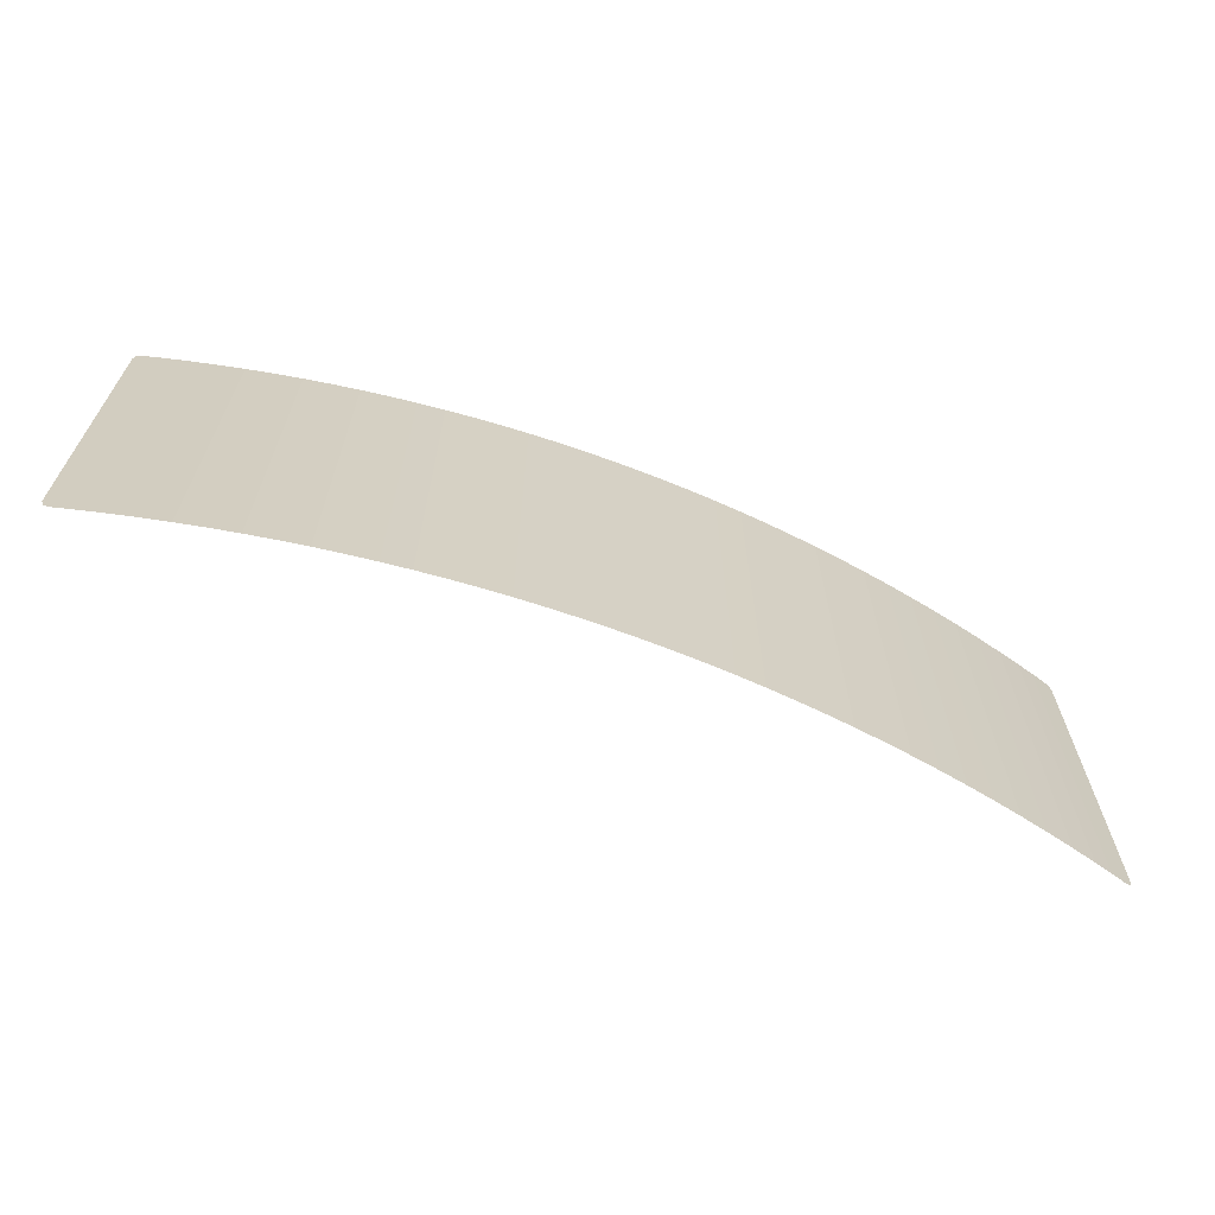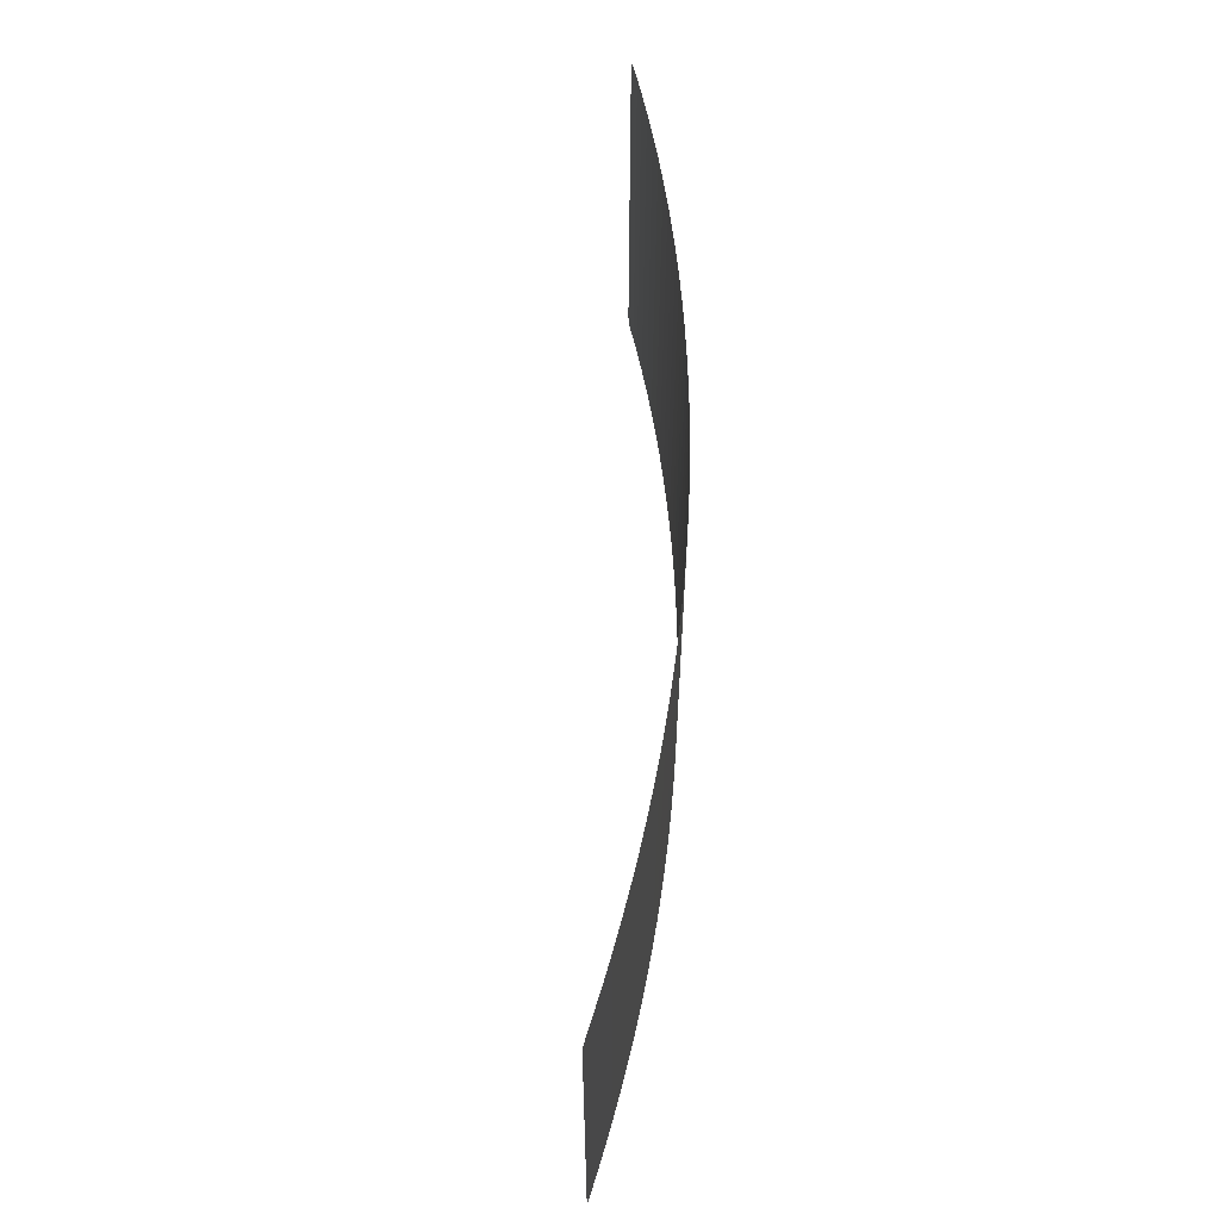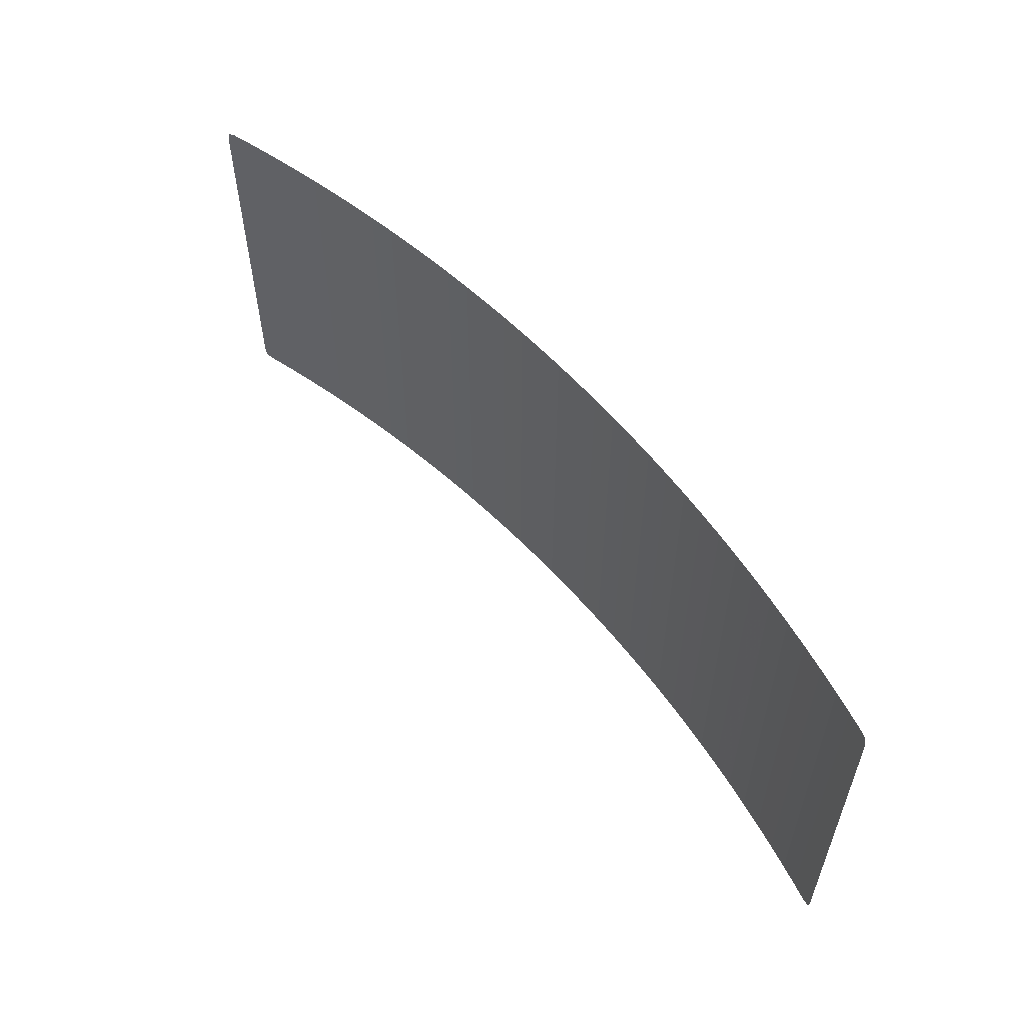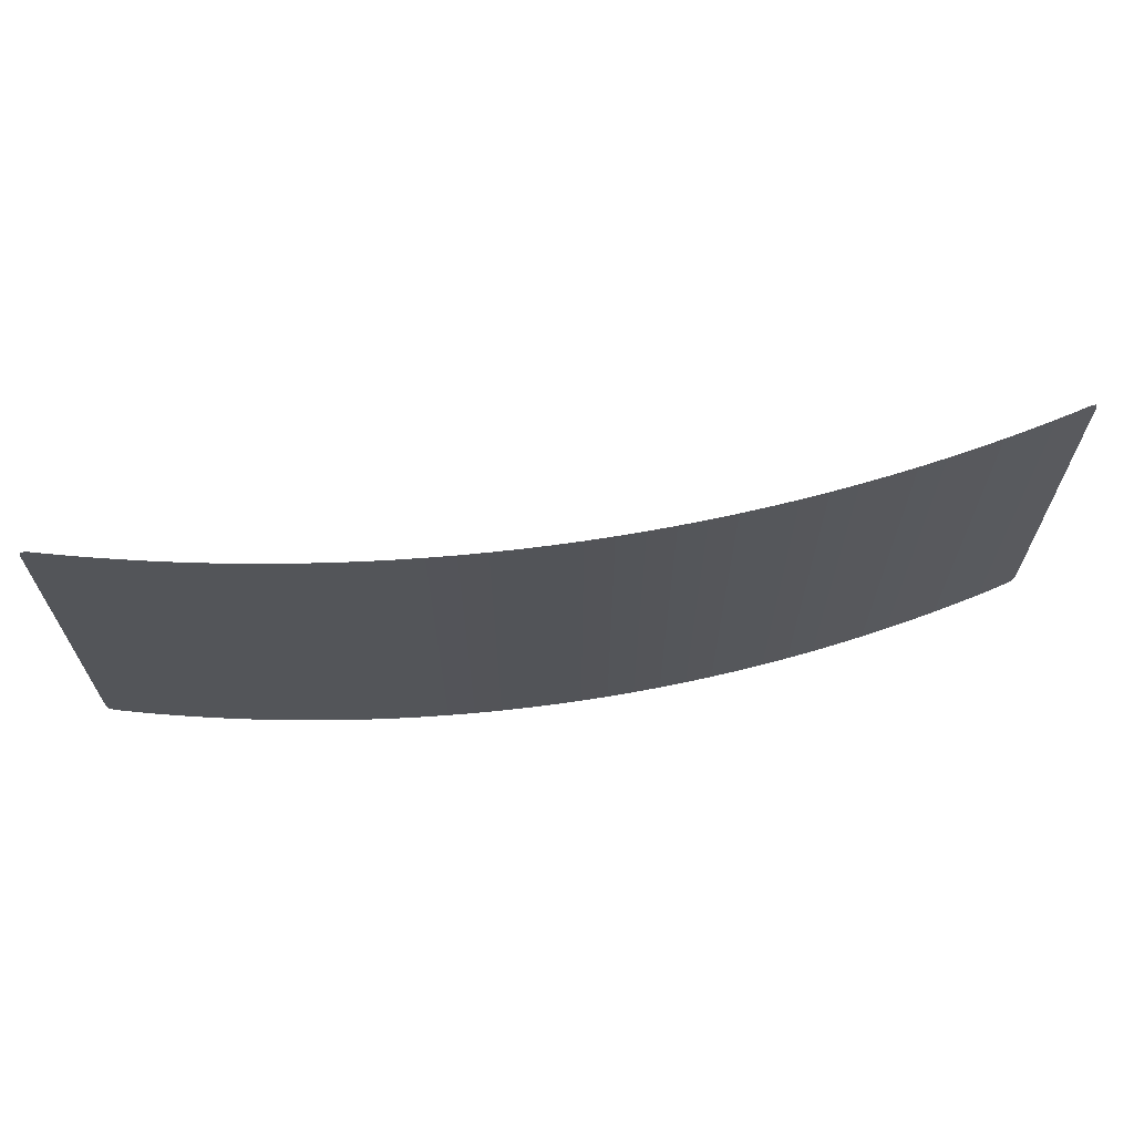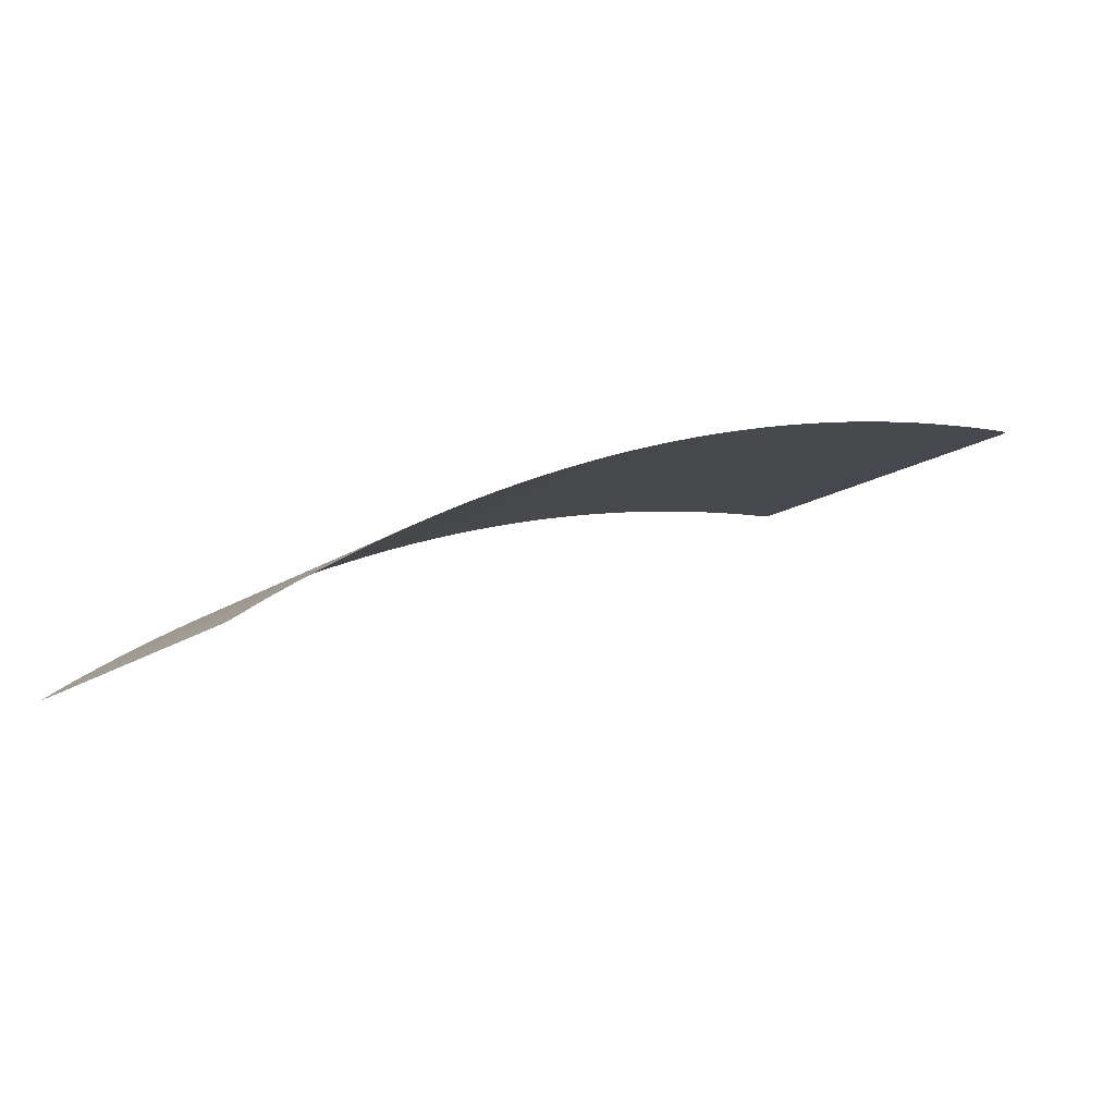
<metadata>
{"format":"obj","ext":"obj","renderer":"f3d","projection":"perspective","resolution":1024,"background":"white","views":[{"elev":-65.9,"azim":-1.1,"up":"+Y"},{"elev":59.0,"azim":-67.4,"up":"+Y"},{"elev":56.5,"azim":-109.9,"up":"+Y"},{"elev":65.6,"azim":11.5,"up":"+Y"},{"elev":-15.3,"azim":144.7,"up":"+Z"}]}
</metadata>
<code>
v  -5364 2334 -425
v  -5061 2334 -463.7
v  -4749 2334 -513.1
v  -4438 2334 -572
v  -4129 2334 -640.4
v  -3822 2334 -718.2
v  -3518 2334 -805.4
v  -3217 2334 -901.7
v  -2920 2334 -1007
v  -2625 2334 -1122
v  -2334 2334 -1246
v  -2046 2334 -1378
v  -1763 2334 -1519
v  -1485 2334 -1669
v  -1211 2334 -1827
v  -942.7 2334 -1994
v  -693.3 2334 -2158
v  -492.7 2275 -2300
v  -5656 161.2 -395.7
v  -5364 102.4 -425
v  -5061 102.4 -463.7
v  -4749 102.4 -513.1
v  -4438 102.4 -572
v  -4129 102.4 -640.4
v  -3822 102.4 -718.2
v  -3518 102.4 -805.4
v  -3217 102.4 -901.7
v  -2920 102.4 -1007
v  -2625 102.4 -1122
v  -2334 102.4 -1246
v  -2046 102.4 -1378
v  -1763 102.4 -1519
v  -1485 102.4 -1669
v  -1211 102.4 -1827
v  -942.7 102.4 -1994
v  -693.3 102.4 -2158
v  -533.8 102.4 -2271
v  -5606 2334 -400.5
v  -503 2319 -2293
v  -5644 117.1 -396.9
v  -503 117.1 -2293
v  -5644 2319 -396.9
v  -503 2319 -2293
v  -5644 117.1 -396.9
v  -503 117.1 -2293
v  -5644 2319 -396.9
v  -533.8 2334 -2271
v  -5606 102.4 -400.5
v  -492.7 161.2 -2300
v  -5656 2275 -395.7
v  -5490 2334 -411.7
v  -5218 2334 -442.7
v  -4905 2334 -487.2
v  -4593 2334 -541.4
v  -4283 2334 -605.1
v  -3975 2334 -678.2
v  -3670 2334 -760.6
v  -3368 2334 -852.4
v  -3068 2334 -953.3
v  -2772 2334 -1063
v  -2479 2334 -1183
v  -2189 2334 -1311
v  -1904 2334 -1448
v  -1624 2334 -1593
v  -1348 2334 -1747
v  -1076 2334 -1909
v  -810.2 2334 -2080
v  -606.1 2334 -2219
v  -5490 102.4 -411.7
v  -5218 102.4 -442.7
v  -4905 102.4 -487.2
v  -4593 102.4 -541.4
v  -4283 102.4 -605.1
v  -3975 102.4 -678.2
v  -3670 102.4 -760.6
v  -3368 102.4 -852.4
v  -3068 102.4 -953.3
v  -2772 102.4 -1063
v  -2479 102.4 -1183
v  -2189 102.4 -1311
v  -1904 102.4 -1448
v  -1624 102.4 -1593
v  -1348 102.4 -1747
v  -1076 102.4 -1909
v  -810.2 102.4 -2080
v  -606.1 102.4 -2219
v  -503 2319 -2293
v  -5644 117.1 -396.9
v  -503 117.1 -2293
v  -5644 2319 -396.9
v  -497.9 2297 -2296
v  -5650 139.1 -396.3
v  -518.4 109.7 -2282
v  -5625 2326 -398.7
v  -518.4 2326 -2282
v  -5625 109.7 -398.7
v  -497.9 139.1 -2296
v  -5650 2297 -396.3
g ??012
f 1 51 69 20
f 88 46 42
f 21 2 52 70
f 20 70 52 1
f 22 3 53 71
f 21 71 53 2
f 23 4 54 72
f 22 72 54 3
f 24 5 55 73
f 23 73 55 4
f 25 6 56 74
f 24 74 56 5
f 26 7 57 75
f 25 75 57 6
f 27 8 58 76
f 26 76 58 7
f 28 9 59 77
f 27 77 59 8
f 29 10 60 78
f 28 78 60 9
f 30 11 61 79
f 29 79 61 10
f 31 12 62 80
f 30 80 62 11
f 32 13 63 81
f 31 81 63 12
f 33 14 64 82
f 32 82 64 13
f 34 15 65 83
f 33 83 65 14
f 35 16 66 84
f 34 84 66 15
f 36 17 67 85
f 35 85 67 16
f 87 41 43
f 69 51 38 48
f 96 48 38 94
f 96 94 46 40
f 46 90 42
f 42 44 88
f 46 88 40
f 98 92 44 42
f 50 19 92 98
f 17 36 86 68
f 68 86 37 47
f 95 47 37 93
f 95 93 45 39
f 87 45 89
f 87 89 41
f 97 91 43 41
f 45 87 39
f 49 18 91 97

</code>
